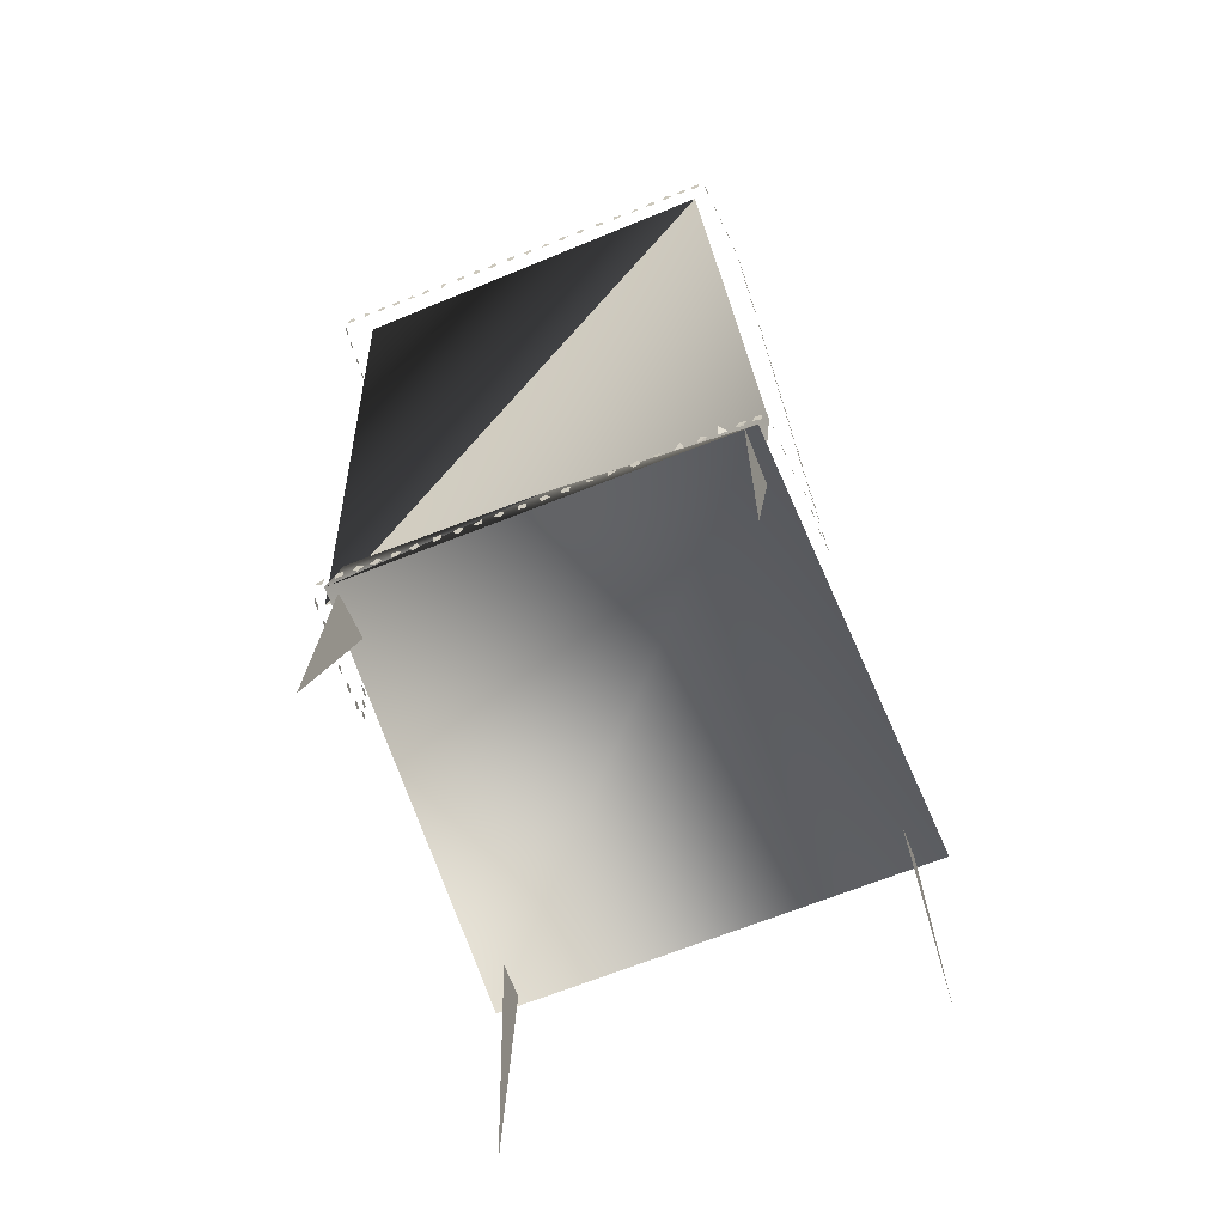
<metadata>
{"format":"obj","ext":"obj","renderer":"f3d","projection":"perspective","resolution":1024,"background":"white","views":[{"elev":-69.8,"azim":-68.6,"up":"+Y"}]}
</metadata>
<code>
o mesh153_mesh153-geometry
v -0.1097 0.174 -0.1905
v -0.1086 0.1678 -0.1906
v -0.1027 0.1673 -0.191
v -0.1017 0.1745 -0.1912
v -0.1447 -0.1538 0.182
v -0.1392 -0.1488 0.182
v -0.1403 -0.1585 0.1822
v -0.1349 -0.155 0.1825
v -0.09998 0.1245 -0.1905
v -0.1004 0.1304 -0.1906
v -0.09428 0.123 -0.1909
v -0.09264 0.1306 -0.191
v -0.06331 -0.04728 -0.1905
v -0.06012 -0.05341 -0.1906
v -0.05603 -0.04471 -0.191
v -0.05452 -0.05158 -0.191
v -0.1662 0.3902 -0.19
v -0.1627 0.3959 -0.1904
v -0.1602 0.3873 -0.1904
v -0.158 0.3926 -0.1907
v -0.05326 -0.09854 -0.1905
v -0.05057 -0.09227 -0.1907
v -0.04713 -0.1015 -0.1908
v -0.04419 -0.09517 -0.191
v -0.1538 0.3693 -0.1905
v -0.1481 0.3745 -0.1911
v -0.1485 0.3647 -0.1908
v -0.1442 0.3687 -0.1912
v -0.1259 -0.1512 0.183
v -0.1251 -0.1576 0.183
v -0.1192 -0.1497 0.1834
v -0.1181 -0.1571 0.1834
v -0.1049 0.1542 -0.1906
v -0.1069 0.1602 -0.1906
v -0.1009 0.1631 -0.1911
v -0.09839 0.1564 -0.1911
v -0.1811 0.3902 -0.1888
v -0.1777 0.3957 -0.1892
v -0.176 0.3871 -0.1892
v -0.1721 0.3921 -0.1896
v -0.1458 0.3316 -0.1904
v -0.1425 0.3371 -0.1908
v -0.1393 0.3277 -0.1906
v -0.1366 0.3344 -0.1911
v -0.1191 0.2153 -0.1905
v -0.1173 0.208 -0.1906
v -0.1119 0.2162 -0.1911
v -0.1111 0.2098 -0.191
v -0.04156 -0.1484 0.1873
v -0.04026 -0.1425 0.1874
v -0.03521 -0.1501 0.1876
v -0.0337 -0.1432 0.1877
v -0.2103 0.3909 0.1832
v -0.2065 0.3968 0.1836
v -0.2058 0.3878 0.1835
v -0.2014 0.3919 0.1839
v -0.1429 0.3192 -0.1905
v -0.14 0.3243 -0.1908
v -0.1379 0.3152 -0.1908
v -0.1334 0.3212 -0.1912
v -0.074 -0.1553 0.1864
v -0.06865 -0.1495 0.1869
v -0.06818 -0.1593 0.1867
v -0.0645 -0.1554 0.1869
v -0.04366 -0.1263 0.1875
v -0.04423 -0.1335 0.1872
v -0.0384 -0.1345 0.1875
v -0.03642 -0.1283 0.1877
v -0.1211 0.2232 -0.1905
v -0.122 0.229 -0.1906
v -0.116 0.2313 -0.1911
v -0.1138 0.2239 -0.1911
v -0.06473 -0.02999 0.1871
v -0.06478 -0.0359 0.187
v -0.05864 -0.0284 0.1874
v -0.05755 -0.0364 0.1875
v -0.05743 -0.1563 0.1865
v -0.05495 -0.1503 0.1866
v -0.05091 -0.1589 0.1867
v -0.0482 -0.1523 0.1869
v -0.05524 -0.07858 0.1871
v -0.05 -0.08369 0.187
v -0.05011 -0.0738 0.1875
v -0.04548 -0.07831 0.1878
v -0.1134 0.186 -0.1905
v -0.1086 0.1804 -0.1908
v -0.1066 0.1898 -0.1911
v -0.1039 0.1839 -0.1912
v -0.1044 0.1448 -0.1905
v -0.09659 0.1406 -0.1909
v -0.09736 0.1485 -0.1911
v -0.07137 -0.01508 -0.1904
v -0.06893 -0.02063 -0.1905
v -0.06511 -0.01155 -0.1909
v -0.06196 -0.01865 -0.191
v -0.1262 0.2478 -0.1905
v -0.1264 0.2551 -0.1908
v -0.1197 0.248 -0.1911
v -0.1189 0.2544 -0.1912
v -0.1364 0.2941 -0.1905
v -0.1341 0.2886 -0.1906
v -0.132 0.298 -0.1909
v -0.1271 0.2919 -0.1913
v -0.148 0.3419 -0.1905
v -0.1437 0.349 -0.1915
v -0.1395 0.3424 -0.1874
v -0.1487 0.3597 0.1872
v -0.1463 0.3526 0.187
v -0.1426 0.3616 0.1877
v -0.14 0.3563 0.1878
v -0.1293 0.2621 -0.1888
v -0.1265 0.2698 -0.1912
v -0.1214 0.2632 -0.1912
v -0.1515 -0.1581 -0.1132
v -0.1517 -0.1562 -0.1182
v -0.1525 -0.1514 -0.1099
v -0.1527 -0.1497 -0.1178
v -0.1515 -0.158 0.07605
v -0.1518 -0.1559 0.08214
v -0.1523 -0.1522 0.07327
v -0.1527 -0.1489 0.07959
v -0.1518 -0.157 -0.164
v -0.1517 -0.1565 -0.1568
v -0.1526 -0.1501 -0.157
v -0.1527 -0.1496 -0.1635
v -0.1438 0.3494 0.1872
v -0.1462 0.3423 0.1871
v -0.1401 0.3404 0.1875
v -0.1375 0.3457 0.1878
v -0.09776 0.1134 -0.1905
v -0.09249 0.1076 -0.1903
v -0.09253 0.1173 -0.1909
v -0.08789 0.1136 -0.1912
v -0.09326 0.09507 0.187
v -0.09183 0.1008 0.1872
v -0.08583 0.09329 0.1874
v -0.08596 0.1013 0.1877
v -0.2296 0.3875 0.07366
v -0.2295 0.3873 0.0807
v -0.2306 0.3946 0.07383
v -0.2305 0.3938 0.08084
v -0.1951 0.3919 0.1843
v -0.1913 0.3965 0.1847
v -0.1901 0.3878 0.1847
v -0.186 0.3929 0.1851
v -0.05824 -0.06582 0.1871
v -0.05499 -0.05905 0.1874
v -0.05141 -0.06796 0.1875
v -0.04918 -0.06189 0.1878
v -0.05856 -0.06817 -0.1905
v -0.05718 -0.06006 -0.1909
v -0.05234 -0.06837 -0.1909
v -0.0505 -0.06339 -0.1912
v -0.154 0.3856 0.1872
v -0.1541 0.3797 0.1871
v -0.1471 0.3786 0.1877
v -0.147 0.3862 0.1878
v -0.1518 -0.1571 0.1161
v -0.1519 -0.1549 0.1081
v -0.1542 -0.1493 0.1138
v -0.1349 0.2955 0.1872
v -0.1332 0.2899 0.1872
v -0.1286 0.2986 0.1877
v -0.1263 0.2912 0.1877
v -0.06415 -0.03815 -0.1908
v -0.06631 -0.03069 -0.1905
v -0.05999 -0.02939 -0.191
v -0.05762 -0.03478 -0.1911
v -0.1264 0.2526 0.1872
v -0.1212 0.2475 0.1881
v -0.122 0.2574 0.1875
v -0.1169 0.2534 0.1879
v -0.1153 0.1998 0.1871
v -0.1095 0.1946 0.1874
v -0.1099 0.2044 0.1876
v -0.1056 0.2004 0.1878
v -0.21 0.3876 -0.1867
v -0.2109 0.3946 -0.1867
v -0.2039 0.3944 -0.1872
v -0.2041 0.3884 -0.1871
v -0.1961 0.3929 -0.1878
v -0.1942 0.3878 -0.1879
v -0.1891 0.395 -0.1882
v -0.1888 0.388 -0.1882
v -0.08414 0.04476 -0.1904
v -0.07809 0.05028 -0.191
v -0.07578 0.04259 -0.1904
v -0.2293 0.3858 -0.03162
v -0.2302 0.3919 -0.03648
v -0.23 0.3903 -0.02697
v -0.2307 0.3955 -0.0298
v -0.1214 0.2436 0.1873
v -0.122 0.2356 0.1874
v -0.1143 0.2401 0.1879
v -0.1377 0.3084 0.1863
v -0.1328 0.3022 0.1875
v -0.1292 0.3093 0.1877
v -0.09967 0.1497 0.1876
v -0.1029 0.1436 0.1871
v -0.09755 0.1399 0.1875
v -0.09358 0.1457 0.1879
v -0.08078 0.05031 0.1872
v -0.08142 0.04301 0.1871
v -0.07501 0.04231 0.1876
v -0.07368 0.04865 0.1878
v -0.07634 0.01358 0.187
v -0.07021 0.008476 0.1874
v -0.07033 0.01843 0.1875
v -0.06602 0.01389 0.1878
v -0.09964 0.1301 0.1872
v -0.09601 0.1235 0.1874
v -0.09327 0.133 0.1877
v -0.09027 0.1273 0.1878
v -0.2294 0.3862 0.1754
v -0.2297 0.3887 0.1694
v -0.2305 0.3939 0.1777
v -0.2305 0.3945 0.1701
v -0.09619 0.1123 0.1871
v -0.09353 0.1176 0.1874
v -0.09 0.1086 0.1875
v -0.08717 0.1163 0.1879
v -0.2294 0.386 -0.1328
v -0.2297 0.3884 -0.1271
v -0.2302 0.393 -0.1362
v -0.2306 0.395 -0.1283
v -0.23 0.3893 -0.1197
v -0.229 0.389 -0.1111
v -0.2308 0.396 -0.1149
v -0.08992 0.08008 0.187
v -0.08493 0.08506 0.188
v -0.08639 0.07534 0.1872
v -0.08039 0.07897 0.1878
v -0.07929 0.02898 0.1869
v -0.07144 0.03314 0.1877
v -0.07229 0.02523 0.1875
v -0.2297 0.3884 0.1079
v -0.2296 0.3879 0.1159
v -0.2307 0.3954 0.1134
v -0.07313 -0.002556 0.1869
v -0.06961 0.003493 0.1873
v -0.06717 -0.005879 0.1874
v -0.0636 -7.3e-05 0.1877
v -0.2294 0.3862 0.05869
v -0.2299 0.3903 0.05292
v -0.2302 0.392 0.06264
v -0.2307 0.3954 0.057
v -0.2294 0.3864 0.1427
v -0.2302 0.39 0.1494
v -0.2301 0.3915 0.14
v -0.2308 0.3958 0.144
v -0.2294 0.3866 0.1579
v -0.2299 0.3891 0.1643
v -0.2302 0.3922 0.1548
v -0.2307 0.3955 0.161
v -0.2294 0.3862 0.03879
v -0.2302 0.3915 0.04513
v -0.2302 0.3922 0.03558
v -0.2307 0.3956 0.03964
v -0.2295 0.3872 -0.1797
v -0.2296 0.3881 -0.1729
v -0.2303 0.3928 -0.1815
v -0.2307 0.3955 -0.175
v -0.2294 0.3864 -0.1019
v -0.2298 0.389 -0.09544
v -0.2301 0.3915 -0.1047
v -0.2307 0.3957 -0.09927
v -0.2294 0.3862 0.00321
v -0.2298 0.3894 0.008816
v -0.2303 0.3921 -0.00068
v -0.2307 0.3952 0.006155
v -0.2295 0.3867 -0.04546
v -0.2297 0.3887 -0.05245
v -0.2304 0.393 -0.0438
v -0.2307 0.3957 -0.04972
v -0.2297 0.3879 0.01782
v -0.2296 0.3891 0.0263
v -0.2308 0.3958 0.0211
v -0.2294 0.3868 -0.149
v -0.2296 0.3878 -0.1426
v -0.2304 0.3944 -0.1497
v -0.2304 0.3937 -0.1424
v -0.2294 0.3868 -0.06718
v -0.2296 0.3875 -0.06132
v -0.2304 0.3935 -0.06909
v -0.2306 0.3943 -0.06116
v -0.2287 0.3872 -0.08442
v -0.2303 0.3915 -0.07719
v -0.2306 0.3951 -0.08463
v -0.07009 -0.01504 0.187
v -0.06514 -0.02071 0.1873
v -0.06373 -0.01071 0.1875
v -0.06019 -0.01631 0.1877
v -0.1283 0.263 0.1877
v -0.1254 0.2706 0.1874
v -0.1199 0.2644 0.1878
v -0.1516 -0.1572 0.05582
v -0.1523 -0.1524 0.06331
v -0.1527 -0.1493 0.056
v -0.1511 -0.1547 0.1253
v -0.1515 -0.1576 0.1322
v -0.1523 -0.1522 0.1345
v -0.1527 -0.1487 0.1298
v -0.1517 -0.1571 0.1422
v -0.1513 -0.1549 0.1502
v -0.1565 -0.15 0.1444
v -0.1515 -0.1578 -0.101
v -0.1517 -0.1556 -0.09476
v -0.1523 -0.1522 -0.1041
v -0.1528 -0.1489 -0.09728
v -0.2246 0.3886 -0.1854
v -0.225 0.3941 -0.1854
v -0.2178 0.3886 -0.186
v -0.2192 0.3954 -0.1859
v -0.06993 -0.1581 -0.1902
v -0.06939 -0.1501 -0.1901
v -0.06364 -0.158 -0.1904
v -0.06219 -0.1522 -0.1905
v -0.2295 0.3873 0.09046
v -0.2296 0.3876 0.0975
v -0.2303 0.3928 0.09839
v -0.2307 0.3952 0.09168
v -0.2293 0.3878 -0.1647
v -0.23 0.3906 -0.1566
v -0.2307 0.3955 -0.1631
v -0.08721 0.05847 -0.1904
v -0.08547 0.0647 -0.1906
v -0.08184 0.05604 -0.1907
v -0.07832 0.06242 -0.1912
v -0.09008 -0.154 0.1864
v -0.08541 -0.1588 0.1867
v -0.0846 -0.1501 0.1868
v -0.08132 -0.1548 0.1869
v -0.05104 -0.1142 -0.1905
v -0.04483 -0.1091 -0.1908
v -0.04545 -0.119 -0.1907
v -0.04144 -0.1147 -0.191
v -0.2296 0.3875 -0.01667
v -0.2296 0.3879 -0.009194
v -0.2305 0.3943 -0.01656
v -0.2306 0.3948 -0.01011
v -0.1519 0.3727 0.1872
v -0.1501 0.3664 0.1872
v -0.1465 0.3751 0.1876
v -0.143 0.3688 0.1877
v -0.07756 0.0136 -0.1903
v -0.07545 0.008367 -0.1905
v -0.07254 0.01789 -0.1908
v -0.06786 0.01055 -0.1911
v -0.1308 0.2742 -0.1903
v -0.1328 0.2813 -0.1906
v -0.1272 0.2832 -0.191
v -0.1239 0.2777 -0.1912
v -0.05219 -0.09685 0.1871
v -0.0478 -0.09119 0.1874
v -0.04566 -0.1006 0.1874
v -0.0425 -0.0949 0.1876
v -0.1413 -0.1507 -0.1857
v -0.1403 -0.1575 -0.1857
v -0.1339 -0.1501 -0.1861
v -0.1338 -0.1572 -0.1861
v -0.04004 -0.1514 -0.1906
v -0.04308 -0.1452 -0.1906
v -0.03829 -0.1424 -0.1909
v -0.03425 -0.147 -0.1911
v -0.1244 -0.154 -0.1865
v -0.1193 -0.1489 -0.1868
v -0.1192 -0.1585 -0.1867
v -0.1144 -0.154 -0.187
v -0.1515 -0.158 -0.04526
v -0.1521 -0.1528 -0.05205
v -0.1528 -0.1496 -0.04414
v -0.04985 -0.1133 0.1871
v -0.0437 -0.1084 0.1872
v -0.04533 -0.1179 0.1873
v -0.04014 -0.1151 0.1876
v -0.1515 -0.1585 -0.1306
v -0.152 -0.1541 -0.1358
v -0.1519 -0.1548 -0.1257
v -0.1528 -0.1484 -0.13
v -0.1244 0.2361 -0.1905
v -0.1234 0.2425 -0.1907
v -0.119 0.2336 -0.1908
v -0.1159 0.2405 -0.1912
v -0.1053 -0.1573 -0.1875
v -0.1026 -0.15 -0.1885
v -0.09966 -0.1591 -0.1877
v -0.09615 -0.1544 -0.188
v -0.08724 -0.1528 -0.1901
v -0.08378 -0.1585 -0.19
v -0.08225 -0.15 -0.1903
v -0.07905 -0.1542 -0.1905
v -0.06201 -0.04939 0.1871
v -0.05709 -0.04309 0.1875
v -0.05503 -0.05248 0.1875
v -0.05271 -0.04704 0.1878
v -0.1065 -0.1508 0.184
v -0.1074 -0.1573 0.1839
v -0.1026 -0.1595 0.1841
v -0.09865 -0.1536 0.1844
v -0.1514 -0.1577 0.1768
v -0.1519 -0.1552 0.1699
v -0.1526 -0.1501 0.178
v -0.1527 -0.1496 0.1716
v -0.08498 0.06484 0.1873
v -0.08363 0.05693 0.1871
v -0.07785 0.06465 0.1877
v -0.07705 0.05939 0.1877
v -0.1515 -0.1581 0.1621
v -0.1516 -0.1532 0.1557
v -0.1523 -0.1522 0.1653
v -0.1527 -0.1487 0.1606
v -0.156 0.38 -0.1905
v -0.1544 0.3857 -0.1907
v -0.1492 0.3774 -0.1911
v -0.148 0.3848 -0.1912
v -0.1414 -0.0813 -0.1632
v -0.146 -0.0863 0.1687
v -0.1504 -0.1636 -0.1723
v 0.2281 -0.08702 -0.1866
v 0.2211 -0.08045 0.1799
v -0.1504 -0.1636 0.173
v 0.2313 -0.1636 0.1912
v 0.2313 -0.1636 -0.1905
v -0.1531 -0.1576 0.03898
v -0.1519 -0.1536 0.04606
v -0.1528 -0.1489 0.03939
v -0.09253 0.09202 -0.1906
v -0.09446 0.09857 -0.1905
v -0.08784 0.1009 -0.1911
v -0.08587 0.09414 -0.1911
v -0.07437 -0.003903 -0.1903
v -0.07008 0.002847 -0.1905
v -0.06919 -0.006731 -0.1907
v -0.06487 -0.002723 -0.191
v -0.05528 -0.1542 -0.19
v -0.04944 -0.1591 -0.1905
v -0.05145 -0.1497 -0.1902
v -0.04597 -0.1519 -0.1905
v -0.1398 0.305 -0.1905
v -0.136 0.311 -0.1908
v -0.133 0.3017 -0.1909
v -0.1302 0.3081 -0.1912
v -0.08055 0.02688 -0.1904
v -0.07583 0.03369 -0.191
v -0.07432 0.02424 -0.1908
v -0.07129 0.0286 -0.1911
v -0.09098 0.08144 -0.1903
v -0.08778 0.0745 -0.1906
v -0.08315 0.0829 -0.1911
v -0.08246 0.07704 -0.191
v -0.1514 -0.1581 -0.02971
v -0.1521 -0.1535 -0.03564
v -0.1524 -0.1516 -0.02644
v -0.1528 -0.1486 -0.03149
v -0.1514 -0.1575 -0.009485
v -0.1518 -0.1559 -0.01647
v -0.1528 -0.1496 -0.0153
v -0.1527 -0.1501 -0.008849
v -0.1523 -0.1579 0.09371
v -0.1523 -0.1514 0.09939
v -0.1526 -0.1502 0.09125
v -0.1515 -0.1582 -0.1748
v -0.1516 -0.1523 -0.1804
v -0.1528 -0.1503 -0.1723
v -0.1516 -0.1576 0.002362
v -0.1519 -0.155 0.009682
v -0.1526 -0.1504 0.001259
v -0.1528 -0.1491 0.007023
v -0.1514 -0.1579 0.02457
v -0.1519 -0.1549 0.0181
v -0.1526 -0.1502 0.0265
v -0.1527 -0.1498 0.01946
v -0.1516 -0.1575 -0.08399
v -0.1518 -0.1559 -0.07701
v -0.1527 -0.1501 -0.08462
v -0.1528 -0.1496 -0.07817
v -0.1514 -0.1584 -0.1457
v -0.152 -0.1543 -0.1407
v -0.1521 -0.1539 -0.1503
v -0.1528 -0.1486 -0.1455
v -0.1111 0.1891 0.1872
v -0.1106 0.1827 0.1872
v -0.1031 0.1832 0.1877
v -0.1047 0.1902 0.1877
v -0.1315 0.2822 0.1872
v -0.13 0.2754 0.1872
v -0.1241 0.2832 0.1878
v -0.1236 0.2762 0.1877
v -0.1413 0.3194 0.1871
v -0.1397 0.3245 0.1873
v -0.1358 0.3159 0.1875
v -0.1323 0.3229 0.1879
v -0.1184 0.2117 0.187
v -0.1159 0.2177 0.1873
v -0.1128 0.2086 0.1874
v -0.1091 0.2149 0.1879
v -0.05531 -0.08299 -0.1905
v -0.05505 -0.07597 -0.1906
v -0.04803 -0.08292 -0.1912
v -0.0486 -0.07588 -0.1911
v -0.1079 0.1754 0.1872
v -0.1069 0.1679 0.1872
v -0.1004 0.1757 0.1879
v -0.1005 0.1692 0.1877
v -0.1491 0.3599 -0.1906
v -0.1491 0.3526 -0.1905
v -0.1432 0.3522 -0.191
v -0.1418 0.3585 -0.1912
v -0.1443 0.3322 0.1871
v -0.1398 0.3379 0.1875
v -0.1376 0.3288 0.1875
v -0.1349 0.3347 0.1878
v -0.1648 0.3939 0.1867
v -0.1626 0.3886 0.1868
v -0.158 0.3959 0.1872
v -0.1574 0.3892 0.1872
v -0.1163 0.2002 -0.1906
v -0.1116 0.1938 -0.1908
v -0.1074 0.2005 -0.1913
v -0.1195 0.2239 0.1875
v -0.1194 0.2312 0.1873
v -0.1135 0.2316 0.1878
v -0.1121 0.2252 0.1878
v -0.2299 0.3893 0.1243
v -0.2294 0.3866 0.1308
v -0.2302 0.3922 0.1339
v -0.2307 0.3955 0.1277
v -0.1514 -0.1585 -0.06391
v -0.152 -0.1542 -0.05915
v -0.1522 -0.1528 -0.06875
v -0.1528 -0.1488 -0.0625
v -0.1785 0.3956 0.1857
v -0.1784 0.3891 0.1856
v -0.1718 0.3893 0.186
v -0.1726 0.3957 0.1861
v -0.1059 0.1592 0.1872
v -0.1021 0.1642 0.1875
v -0.101 0.1544 0.1874
v -0.09643 0.1603 0.1879
v -0.2266 0.3912 0.1819
v -0.2238 0.3965 0.1822
v -0.2197 0.3878 0.1818
v -0.218 0.3956 0.1826
v -0.04631 -0.1282 -0.1907
v -0.04463 -0.1351 -0.1907
v -0.03876 -0.1275 -0.191
v -0.03876 -0.1345 -0.1909
v -0.152 -0.3855 -0.1642
v -0.1427 -0.165 -0.1641
v -0.1021 -0.1636 -0.1617
v 0.2225 -0.1646 -0.1678
v 0.2105 -0.4169 -0.1678
v 0.1923 -0.1645 -0.1678
v -0.1428 -0.3534 0.1592
v -0.1044 -0.1636 0.1632
v -0.1534 -0.1649 0.163
v 0.2231 -0.1646 0.1657
v 0.211 -0.4169 0.1657
v 0.1929 -0.1645 0.1657
v -0.2181 0.4007 0.1688
v -0.1364 -0.162 -0.1782
v -0.1507 -0.1636 0.1817
v -0.2132 0.4001 -0.1634
v -0.1082 -0.1633 0.1619
f 1 2 3
f 349 351 350
f 249 248 247
f 64 63 61
f 13 14 15
f 54 55 53
f 165 168 167
f 254 252 251
f 26 25 27
f 343 342 341
f 131 133 132
f 34 33 35
f 38 37 39
f 42 41 43
f 527 526 525
f 20 17 19
f 24 22 21
f 176 173 175
f 6 8 7
f 492 489 490
f 213 211 210
f 313 310 312
f 292 290 289
f 66 65 67
f 70 69 71
f 74 73 75
f 50 51 49
f 219 221 220
f 82 81 83
f 59 58 57
f 208 209 207
f 89 90 91
f 92 93 94
f 97 96 98
f 108 107 109
f 114 115 116
f 119 118 120
f 64 61 62
f 12 10 9
f 127 126 128
f 541 542 540
f 515 516 514
f 139 138 140
f 142 143 144
f 146 147 148
f 254 251 253
f 367 368 366
f 155 154 156
f 88 85 86
f 391 388 389
f 492 491 489
f 170 171 172
f 292 289 291
f 178 177 179
f 181 182 183
f 186 185 187
f 188 189 190
f 12 9 11
f 541 543 542
f 203 202 204
f 515 514 513
f 446 444 443
f 246 243 244
f 32 30 29
f 164 161 163
f 201 200 199
f 32 29 31
f 78 80 79
f 223 222 224
f 227 226 228
f 231 230 232
f 233 234 235
f 239 240 241
f 164 162 161
f 361 363 362
f 367 366 365
f 361 364 363
f 256 255 257
f 260 259 261
f 264 263 265
f 268 267 269
f 285 282 284
f 279 278 280
f 336 333 335
f 152 153 151
f 287 286 288
f 215 216 214
f 135 137 136
f 300 299 301
f 307 306 308
f 446 443 445
f 391 390 388
f 433 432 431
f 50 52 51
f 320 318 321
f 527 525 524
f 336 334 333
f 330 329 331
f 354 355 353
f 327 328 326
f 338 337 339
f 347 346 348
f 131 132 130
f 343 344 342
f 78 79 77
f 359 358 360
f 59 60 58
f 213 210 212
f 372 373 374
f 208 207 206
f 433 434 432
f 381 380 382
f 385 384 386
f 385 386 387
f 176 174 173
f 392 393 394
f 397 396 398
f 201 199 198
f 135 136 134
f 246 245 243
f 408 409 410
f 413 412 414
f 349 352 351
f 249 250 248
f 6 7 5
f 20 18 17
f 425 424 426
f 428 427 429
f 165 167 166
f 313 311 310
f 435 436 437
f 440 439 441
f 24 21 23
f 88 87 85
f 449 448 450
f 453 452 454
f 455 456 457
f 460 459 461
f 462 463 464
f 466 465 467
f 469 470 471
f 474 473 475
f 478 477 479
f 482 481 483
f 486 487 488
f 219 220 218
f 493 494 495
f 498 499 500
f 354 356 355
f 505 506 507
f 509 510 511
f 327 326 325
f 215 217 216
f 520 521 522
f 152 151 150
f 285 283 282
f 529 528 530
f 533 532 534
f 538 537 539
f 54 56 55
f 546 545 547
f 4 3 1
f 379 377 376
f 16 14 15
f 403 400 402
f 28 27 26
f 36 33 35
f 40 39 38
f 44 43 42
f 379 376 378
f 68 65 67
f 72 69 71
f 76 75 74
f 84 83 82
f 95 93 94
f 99 98 97
f 272 273 274
f 106 104 105
f 110 109 108
f 113 111 112
f 117 115 116
f 121 120 119
f 129 126 128
f 403 401 400
f 125 123 124
f 141 140 139
f 145 143 144
f 149 147 148
f 157 154 156
f 160 159 158
f 171 169 170
f 103 101 100
f 180 177 179
f 184 182 183
f 191 189 190
f 194 192 193
f 197 195 196
f 205 202 204
f 225 224 223
f 231 230 229
f 238 236 237
f 242 240 241
f 407 404 405
f 272 271 273
f 258 257 256
f 262 261 260
f 266 265 264
f 270 269 268
f 277 275 276
f 281 280 279
f 295 294 293
f 298 296 297
f 302 299 301
f 305 303 304
f 309 308 307
f 320 318 319
f 324 322 323
f 332 331 330
f 340 339 338
f 504 501 502
f 504 503 501
f 347 346 345
f 48 46 45
f 359 358 357
f 316 315 317
f 407 406 404
f 371 370 369
f 375 373 374
f 383 382 381
f 395 393 394
f 399 396 398
f 125 122 123
f 411 409 410
f 415 414 413
f 103 100 102
f 430 427 429
f 438 436 437
f 442 441 440
f 449 448 447
f 453 452 451
f 458 457 455
f 468 467 466
f 472 470 471
f 476 475 474
f 480 479 478
f 484 481 483
f 487 485 486
f 316 314 315
f 496 494 495
f 499 497 498
f 48 45 47
f 508 507 505
f 512 510 511
f 519 518 517
f 523 522 520
f 531 530 529
f 535 532 534
f 538 537 536
f 546 545 544
f 423 422 421
f 420 419 416
f 421 417 420
f 420 416 417
f 418 417 416
f 421 418 417
f 419 418 416
f 423 419 418
f 422 419 420
f 423 422 419
f 421 420 422
f 561 560 563
f 562 561 560
f 564 560 562
f 564 561 562
f 563 564 561
f 564 563 560
f 423 421 418
f 548 550 549
f 550 549 548
f 551 552 553
f 552 551 553
f 554 555 556
f 555 556 554
f 557 558 559
f 558 557 559

</code>
